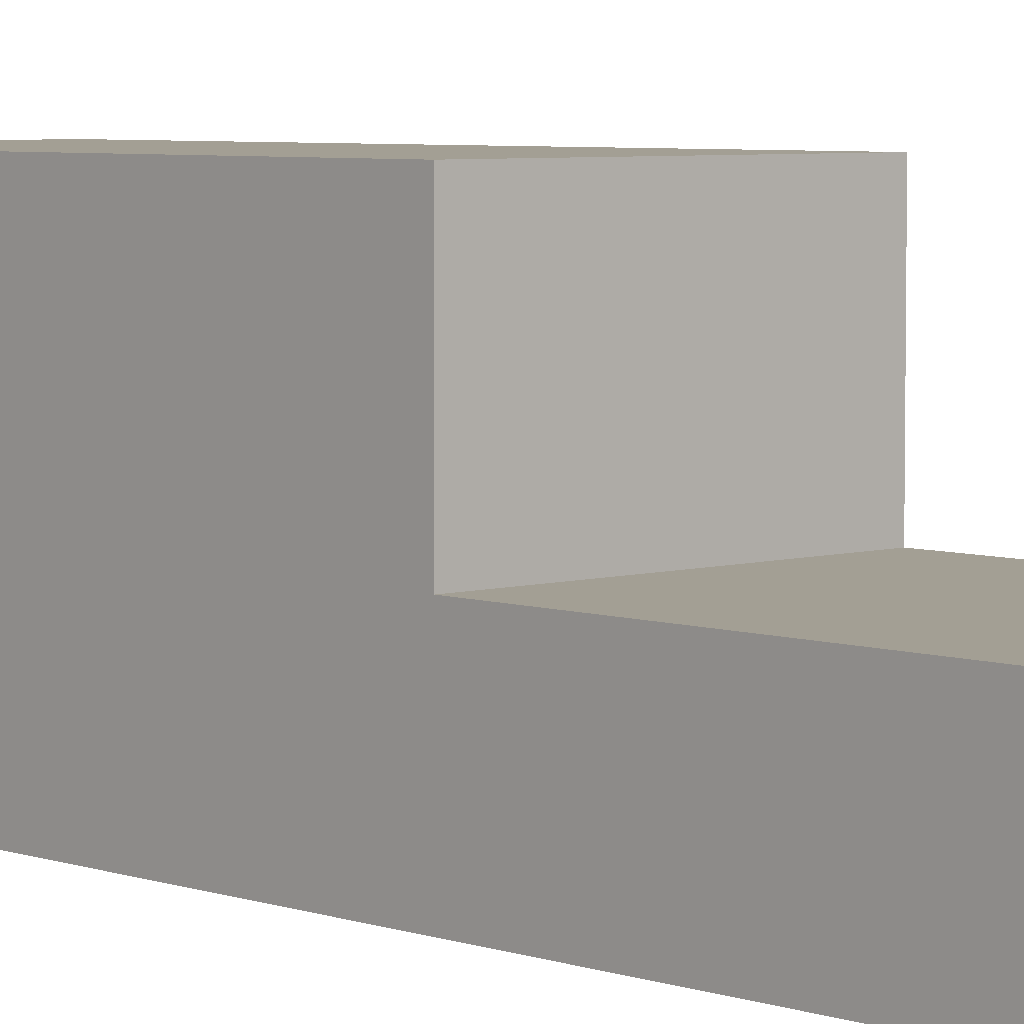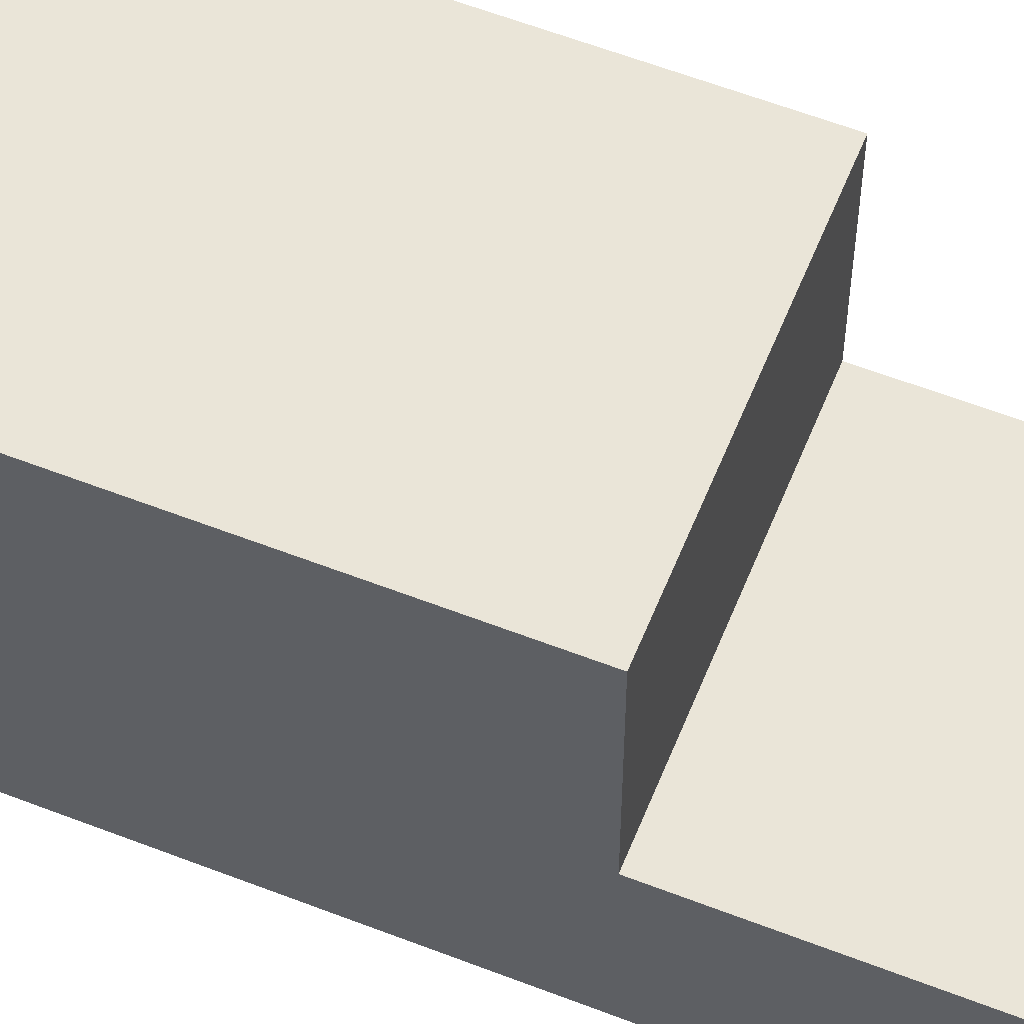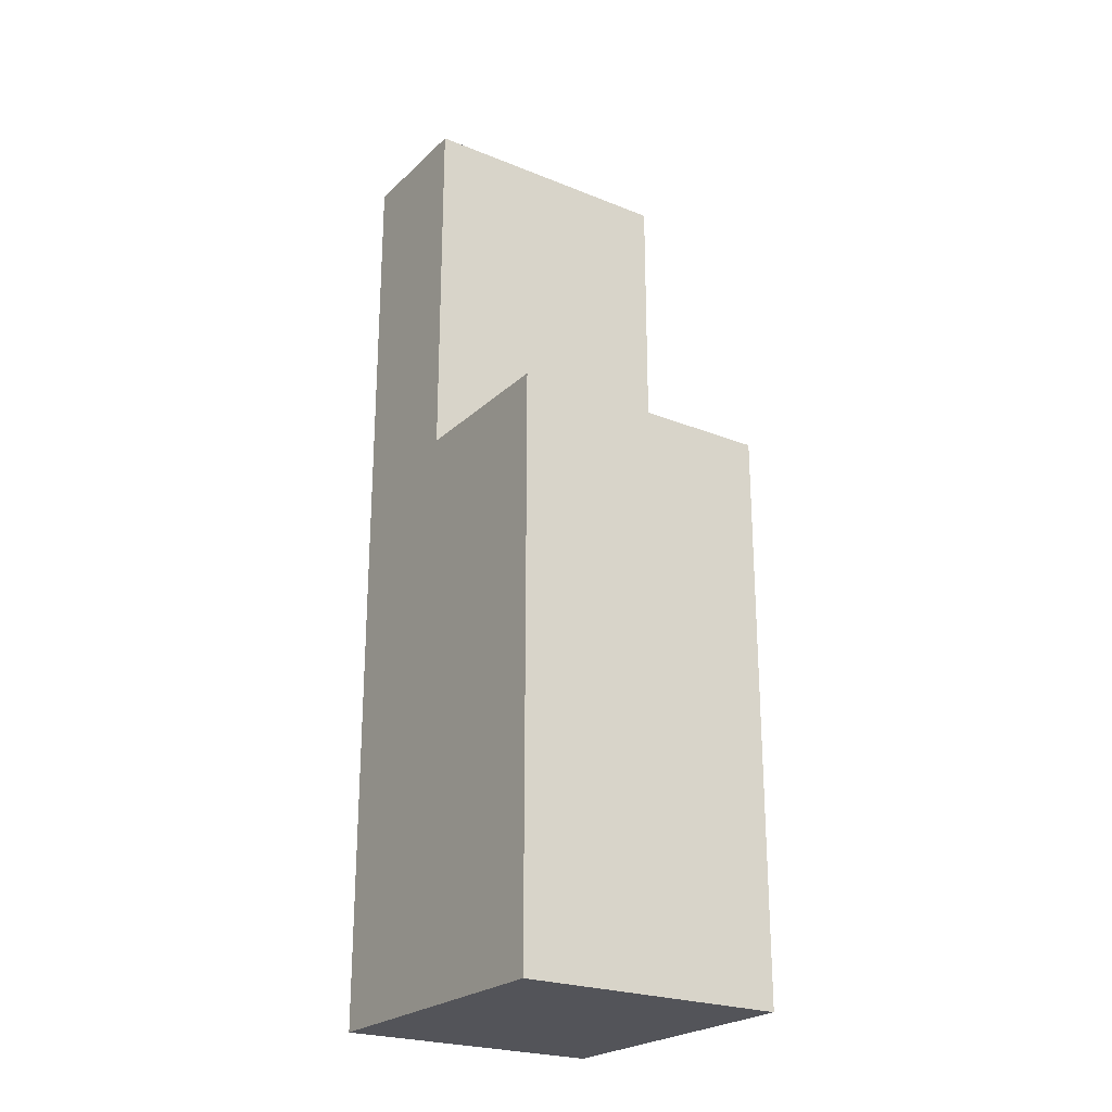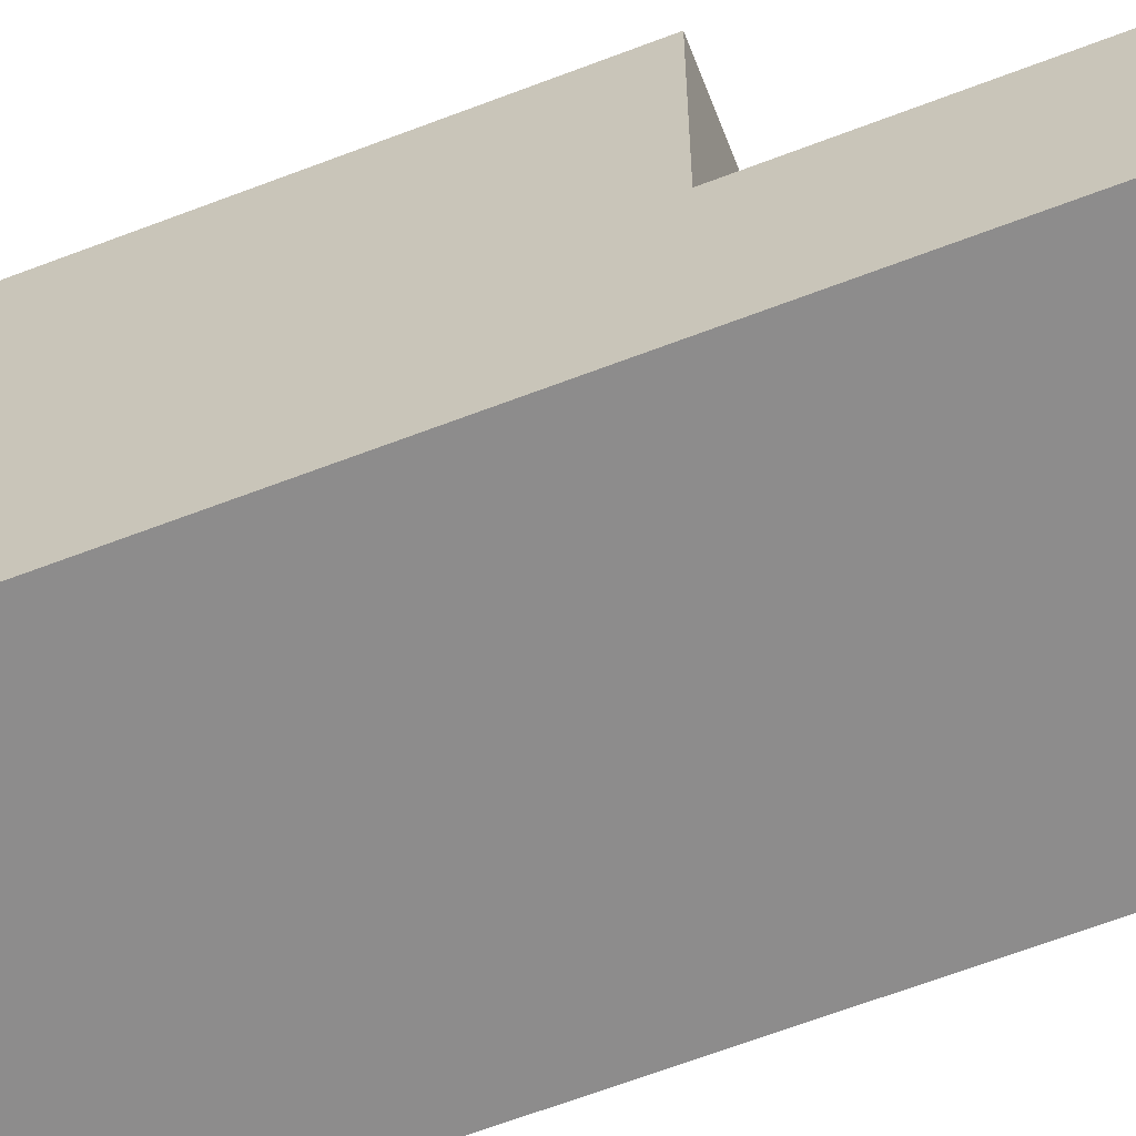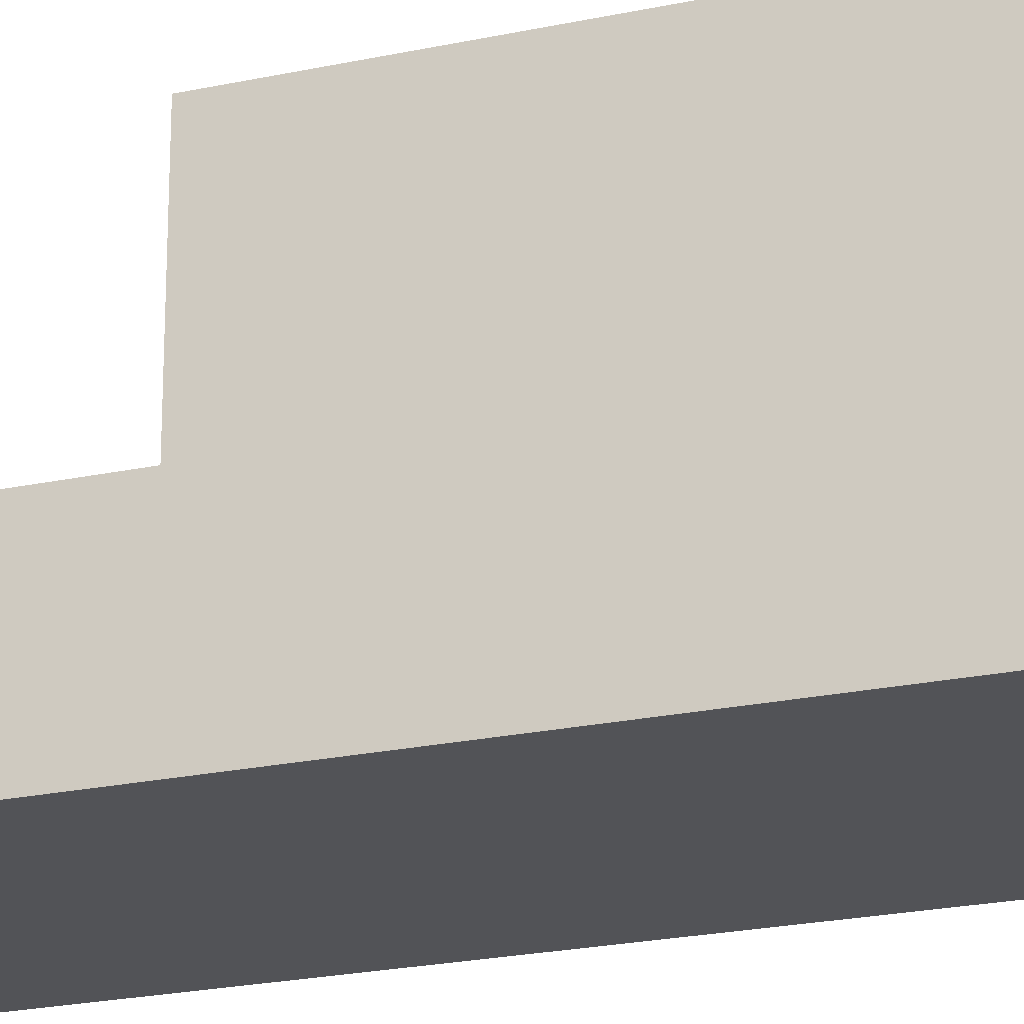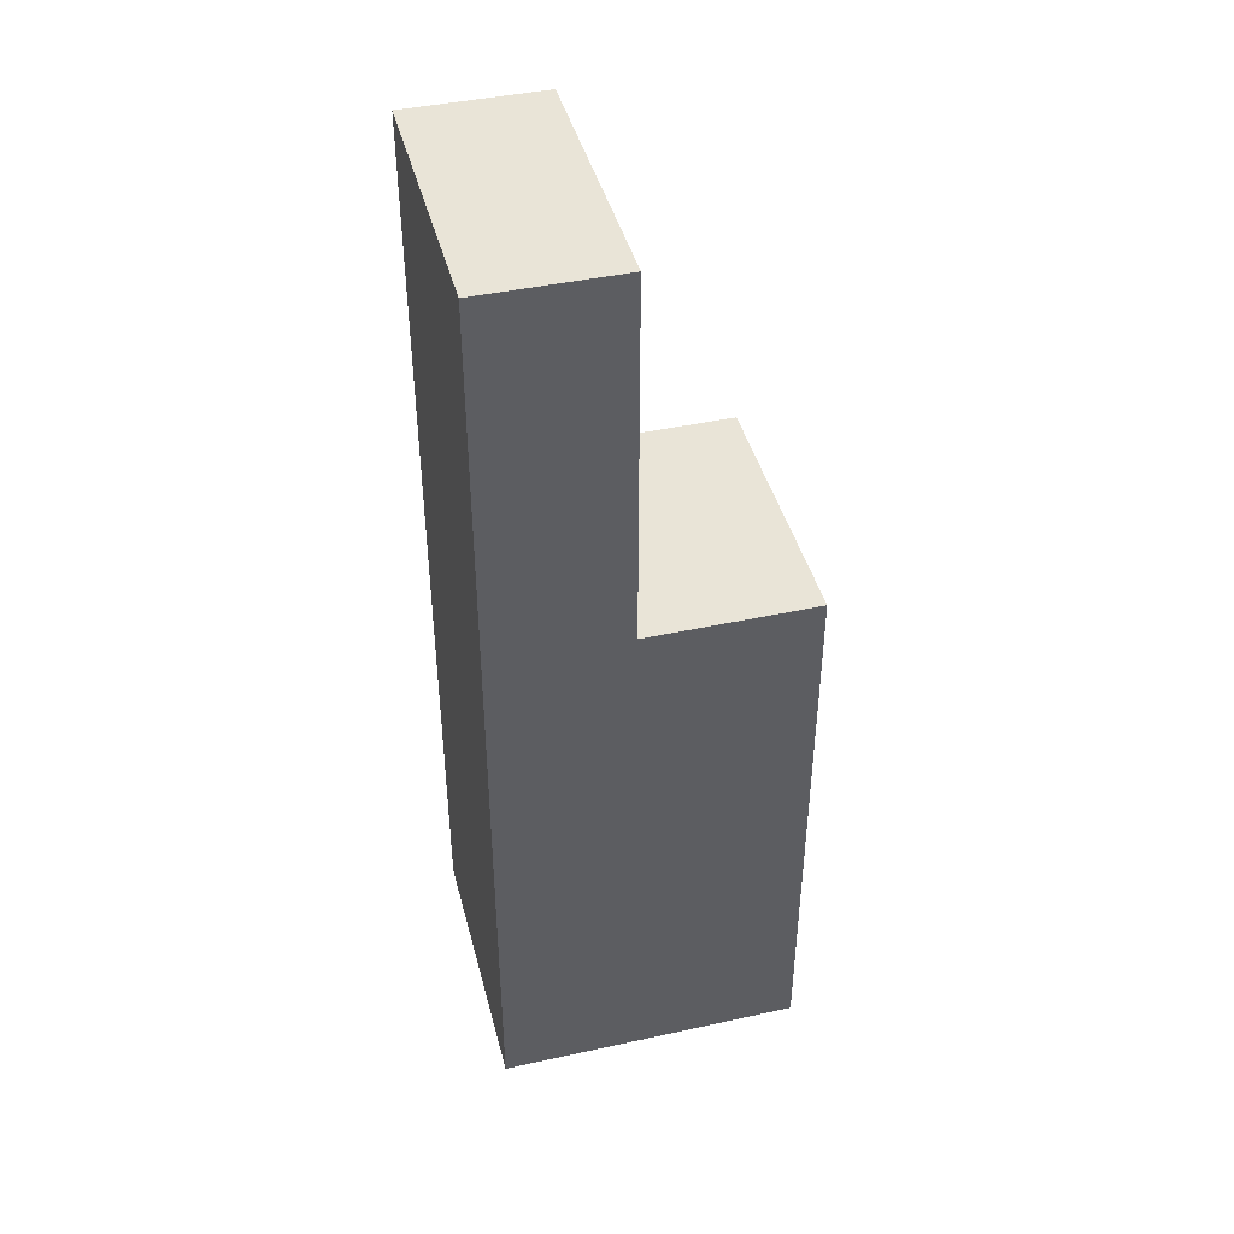
<metadata>
{"format":"obj","ext":"obj","renderer":"f3d","projection":"perspective","resolution":1024,"background":"white","views":[{"elev":5.3,"azim":137.2,"up":"+Z"},{"elev":58.7,"azim":111.9,"up":"+Z"},{"elev":-23.8,"azim":-33.9,"up":"+Y"},{"elev":-64.3,"azim":111.2,"up":"+Z"},{"elev":-22.4,"azim":-69.4,"up":"+Z"},{"elev":43.3,"azim":-104.5,"up":"+Y"}]}
</metadata>
<code>
g ATM
v -4 0 5
v -4 0 -4
v -4 1 3
v -4 1 -2
v -4 2 3
v -4 2 1
v -4 2 -0
v -4 2 -1
v -4 3 3
v -4 3 1
v -4 3 -0
v -4 3 -1
v -4 4 3
v -4 4 -2
v -4 5 -1
v -4 5 -2
v -4 6 3
v -4 6 -1
v -4 7 3
v -4 7 -1
v -4 8 -1
v -4 8 -2
v -4 9 3
v -4 9 -2
v -4 10 3
v -4 10 -1
v -4 11 3
v -4 11 -1
v -4 12 3
v -4 12 -1
v -4 13 3
v -4 13 -1
v -4 14 3
v -4 14 -2
v -4 17 5
v -4 17 -0
v -4 28 -0
v -4 28 -4
v 4 0 5
v 4 0 -4
v 4 1 3
v 4 1 -2
v 4 2 3
v 4 2 -1
v 4 3 3
v 4 3 -1
v 4 4 3
v 4 4 -1
v 4 5 3
v 4 5 -1
v 4 6 3
v 4 6 -2
v 4 7 -1
v 4 7 -2
v 4 8 3
v 4 8 -1
v 4 9 3
v 4 9 -1
v 4 10 -1
v 4 10 -2
v 4 11 3
v 4 11 -2
v 4 12 3
v 4 12 1
v 4 12 -0
v 4 12 -1
v 4 13 3
v 4 13 1
v 4 13 -0
v 4 13 -1
v 4 14 3
v 4 14 -2
v 4 17 5
v 4 17 -0
v 4 28 -0
v 4 28 -4
v -4 0 5
v -4 17 5
v -3 1 5
v -3 14 5
v 1 7 5
v 1 8 5
v 1 15 5
v 1 16 5
v 2 7 5
v 2 8 5
v 3 1 5
v 3 14 5
v 3 15 5
v 3 16 5
v 4 0 5
v 4 17 5
v -4 17 -0
v -4 28 -0
v -3 18 -0
v -3 19 -0
v -3 20 -0
v -3 22 -0
v -3 23 -0
v -3 24 -0
v -3 27 -0
v -2 19 -0
v -2 20 -0
v -2 21 -0
v -2 22 -0
v -2 23 -0
v -2 24 -0
v -1 20 -0
v -1 21 -0
v -1 22 -0
v -1 23 -0
v -1 24 -0
v 0 20 -0
v 0 21 -0
v 0 22 -0
v 1 18 -0
v 1 19 -0
v 1 20 -0
v 1 21 -0
v 1 22 -0
v 2 18 -0
v 2 19 -0
v 2 20 -0
v 2 21 -0
v 2 22 -0
v 2 23 -0
v 3 18 -0
v 3 19 -0
v 3 20 -0
v 3 22 -0
v 3 23 -0
v 3 24 -0
v 3 27 -0
v 4 17 -0
v 4 28 -0
v -4 0 -4
v -4 28 -4
v 4 0 -4
v 4 28 -4
v -4 0 5
v 4 0 5
v -4 0 -4
v 4 0 -4
v -4 17 5
v 4 17 5
v -3 17 4
v -2 17 4
v -1 17 4
v 0 17 4
v 1 17 4
v 2 17 4
v 3 17 4
v -3 17 3
v -2 17 3
v -1 17 3
v 0 17 3
v 1 17 3
v 2 17 3
v 3 17 3
v -3 17 2
v -2 17 2
v -1 17 2
v 0 17 2
v 1 17 2
v 2 17 2
v 3 17 2
v -3 17 1
v -2 17 1
v -1 17 1
v 0 17 1
v -4 17 -0
v 4 17 -0
v -4 28 -0
v 4 28 -0
v -4 28 -4
v 4 28 -4
f 3 2 1
f 4 2 3
f 5 3 1
f 5 4 3
f 6 4 5
f 7 4 6
f 8 4 7
f 9 5 1
f 9 6 5
f 10 7 6
f 10 6 9
f 11 8 7
f 11 7 10
f 12 4 8
f 12 8 11
f 13 11 10
f 13 10 9
f 13 12 11
f 13 9 1
f 14 2 4
f 14 12 13
f 14 4 12
f 15 14 13
f 16 2 14
f 16 14 15
f 17 13 1
f 17 15 13
f 18 16 15
f 18 15 17
f 19 17 1
f 19 18 17
f 20 16 18
f 20 18 19
f 21 20 19
f 21 16 20
f 22 2 16
f 22 16 21
f 23 21 19
f 23 19 1
f 23 22 21
f 24 2 22
f 24 22 23
f 25 23 1
f 25 24 23
f 26 24 25
f 27 25 1
f 27 26 25
f 28 24 26
f 28 26 27
f 29 27 1
f 29 28 27
f 30 24 28
f 30 28 29
f 31 29 1
f 31 30 29
f 32 24 30
f 32 30 31
f 33 31 1
f 33 32 31
f 34 2 24
f 34 32 33
f 34 24 32
f 35 33 1
f 35 34 33
f 36 34 35
f 37 34 36
f 38 2 34
f 38 34 37
f 39 40 41
f 41 40 42
f 39 41 43
f 41 42 43
f 43 42 44
f 39 43 45
f 43 44 45
f 44 42 46
f 45 44 46
f 39 45 47
f 45 46 47
f 46 42 48
f 47 46 48
f 39 47 49
f 47 48 49
f 48 42 50
f 49 48 50
f 39 49 51
f 49 50 51
f 42 40 52
f 51 50 52
f 50 42 52
f 51 52 53
f 52 40 54
f 53 52 54
f 39 51 55
f 51 53 55
f 53 54 56
f 55 53 56
f 39 55 57
f 55 56 57
f 56 54 58
f 57 56 58
f 57 58 59
f 58 54 59
f 54 40 60
f 59 54 60
f 57 59 61
f 39 57 61
f 59 60 61
f 60 40 62
f 61 60 62
f 39 61 63
f 61 62 63
f 63 62 64
f 64 62 65
f 65 62 66
f 39 63 67
f 63 64 67
f 64 65 68
f 67 64 68
f 65 66 69
f 68 65 69
f 66 62 70
f 69 66 70
f 68 69 71
f 67 68 71
f 69 70 71
f 39 67 71
f 62 40 72
f 71 70 72
f 70 62 72
f 39 71 73
f 71 72 73
f 73 72 74
f 74 72 75
f 72 40 76
f 75 72 76
f 79 78 77
f 80 78 79
f 81 80 79
f 82 80 81
f 83 78 80
f 84 78 83
f 85 81 79
f 85 82 81
f 86 80 82
f 86 82 85
f 87 79 77
f 87 85 79
f 87 86 85
f 88 80 86
f 88 86 87
f 88 83 80
f 89 84 83
f 89 83 88
f 90 78 84
f 90 84 89
f 91 87 77
f 91 88 87
f 91 90 89
f 91 89 88
f 92 78 90
f 92 90 91
f 95 94 93
f 96 94 95
f 97 94 96
f 98 94 97
f 99 94 98
f 100 94 99
f 101 94 100
f 102 96 95
f 102 97 96
f 103 98 97
f 103 97 102
f 104 98 103
f 105 99 98
f 105 98 104
f 106 100 99
f 106 99 105
f 107 101 100
f 107 100 106
f 108 104 103
f 108 103 102
f 109 106 105
f 109 104 108
f 109 105 104
f 110 106 109
f 111 107 106
f 111 106 110
f 112 101 107
f 112 107 111
f 113 108 102
f 113 109 108
f 114 110 109
f 114 109 113
f 115 111 110
f 115 110 114
f 115 112 111
f 116 95 93
f 116 102 95
f 116 113 102
f 117 113 116
f 118 114 113
f 118 113 117
f 119 115 114
f 119 114 118
f 120 112 115
f 120 115 119
f 121 117 116
f 121 116 93
f 122 119 118
f 122 117 121
f 122 118 117
f 123 119 122
f 124 120 119
f 124 119 123
f 125 112 120
f 125 120 124
f 126 112 125
f 127 121 93
f 127 122 121
f 128 123 122
f 128 122 127
f 129 124 123
f 129 123 128
f 129 125 124
f 130 126 125
f 130 125 129
f 131 112 126
f 131 126 130
f 132 101 112
f 132 112 131
f 133 94 101
f 133 101 132
f 134 130 129
f 134 132 131
f 134 133 132
f 134 129 128
f 134 128 127
f 134 127 93
f 134 131 130
f 135 94 133
f 135 133 134
f 136 137 138
f 138 137 139
f 142 141 140
f 143 141 142
f 144 145 146
f 146 145 147
f 147 145 148
f 148 145 149
f 149 145 150
f 150 145 151
f 151 145 152
f 144 146 153
f 146 147 153
f 147 148 154
f 153 147 154
f 148 149 155
f 154 148 155
f 149 150 156
f 155 149 156
f 150 151 157
f 156 150 157
f 151 152 158
f 157 151 158
f 152 145 159
f 158 152 159
f 144 153 160
f 153 154 160
f 154 155 161
f 160 154 161
f 155 156 162
f 161 155 162
f 156 157 163
f 162 156 163
f 157 158 164
f 163 157 164
f 158 159 165
f 164 158 165
f 159 145 166
f 165 159 166
f 144 160 167
f 160 161 167
f 161 162 168
f 167 161 168
f 162 163 169
f 168 162 169
f 164 165 170
f 169 163 170
f 163 164 170
f 165 166 170
f 167 168 171
f 144 167 171
f 169 170 171
f 168 169 171
f 170 166 172
f 171 170 172
f 166 145 172
f 173 174 175
f 175 174 176

</code>
